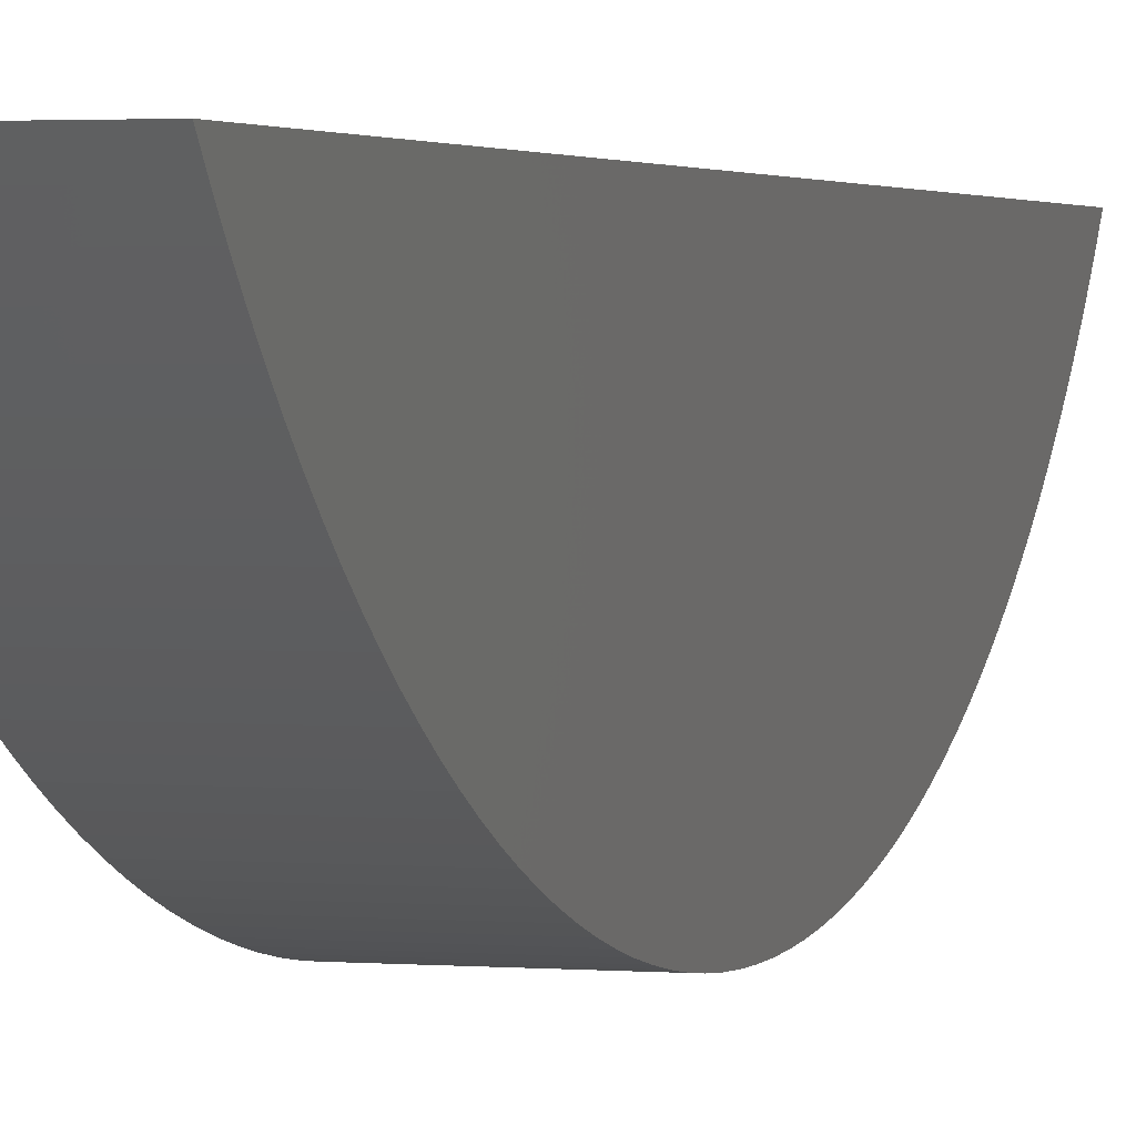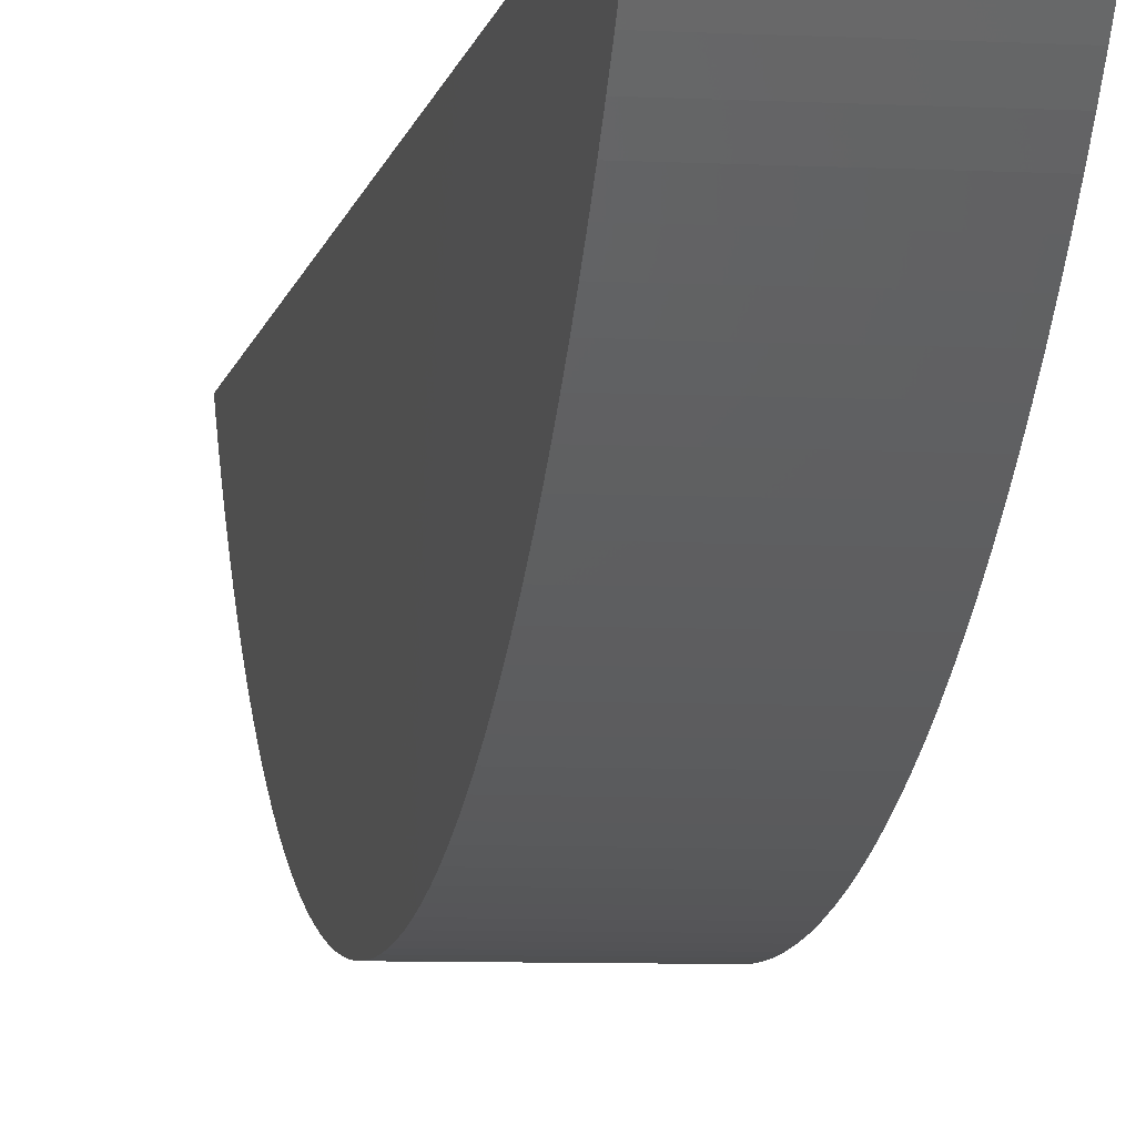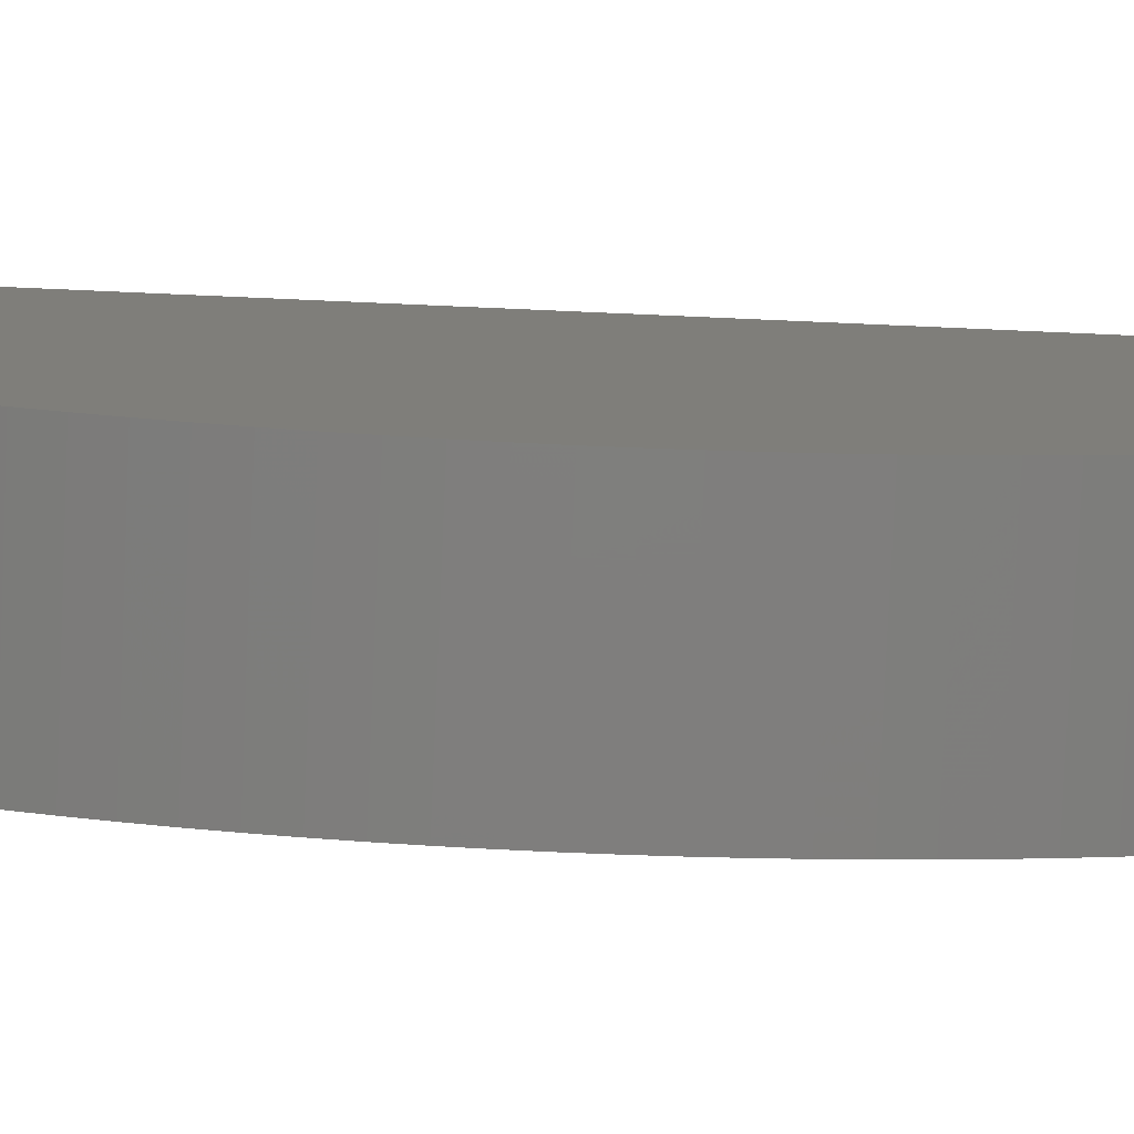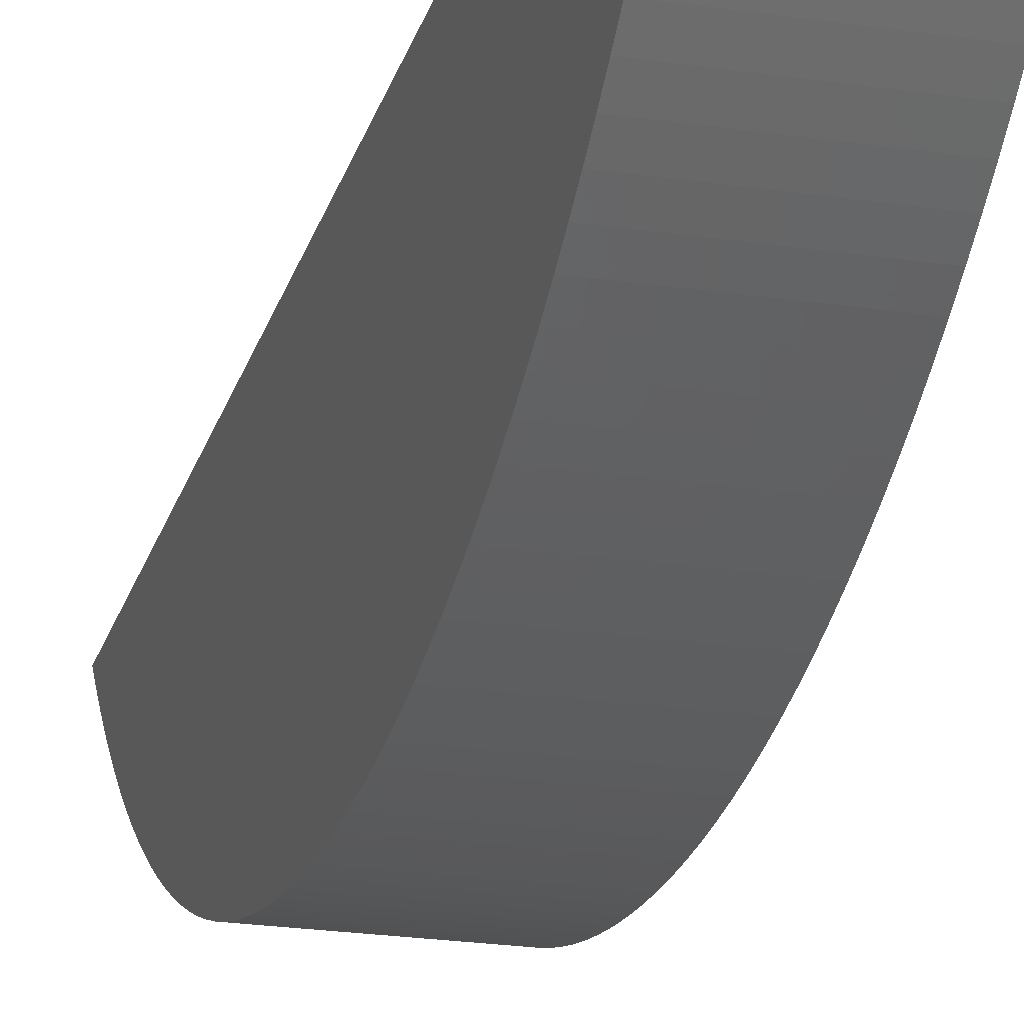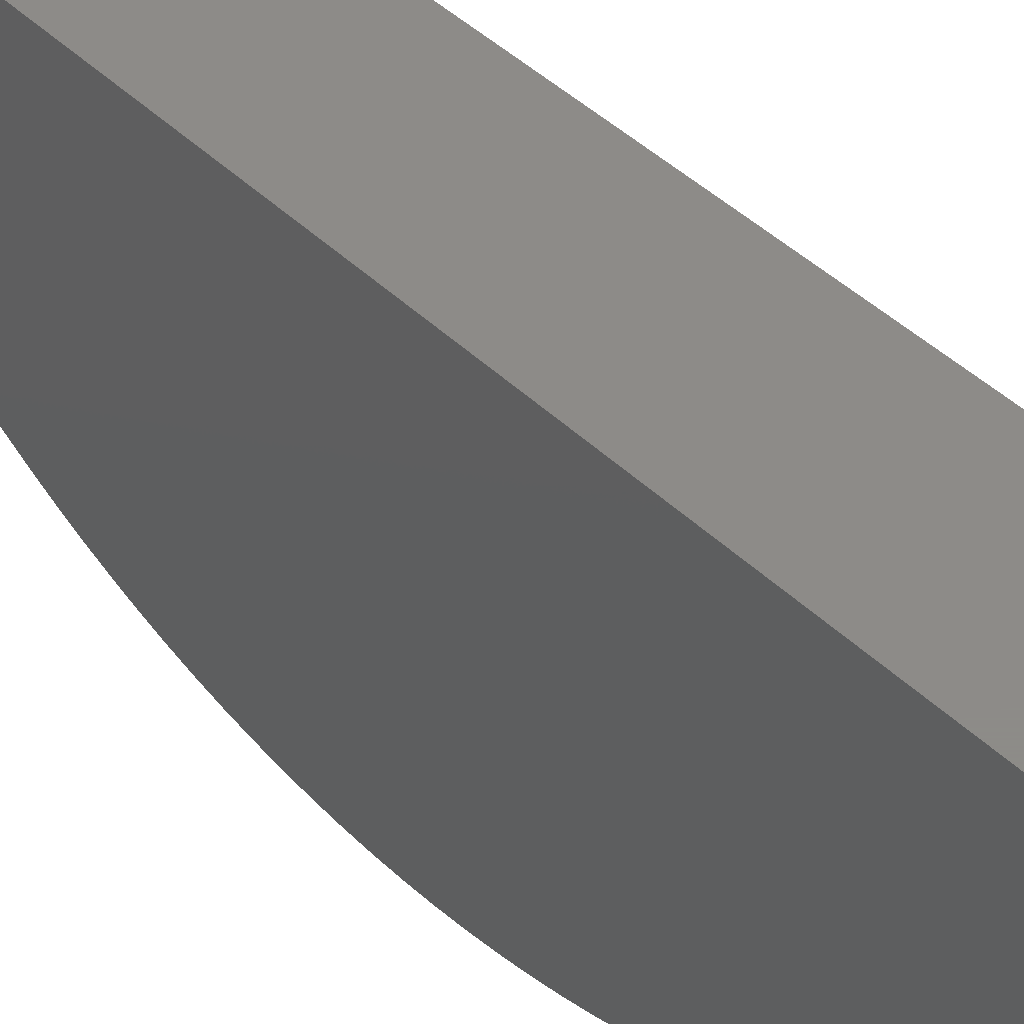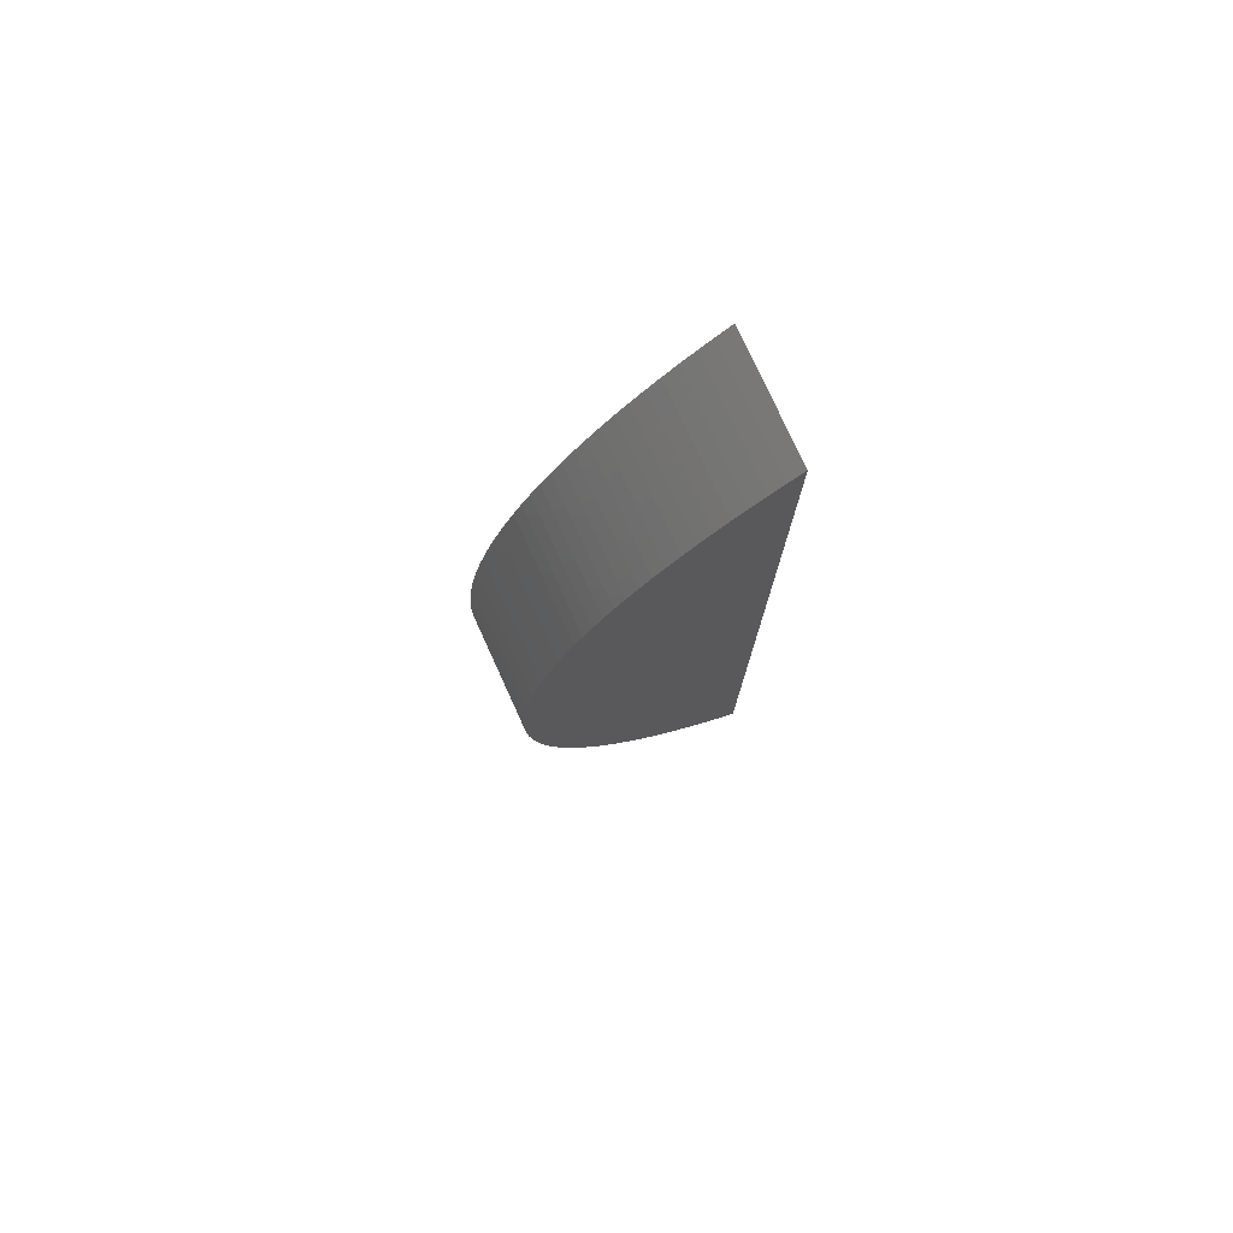
<metadata>
{"format":"stl","ext":"stl","renderer":"f3d","projection":"perspective","resolution":1024,"background":"white","views":[{"elev":2.0,"azim":17.4,"up":"+Y"},{"elev":-6.5,"azim":-9.1,"up":"+Y"},{"elev":-78.5,"azim":87.5,"up":"+Y"},{"elev":-22.9,"azim":165.7,"up":"+Y"},{"elev":35.1,"azim":-36.3,"up":"+Y"},{"elev":77.1,"azim":65.5,"up":"+Z"}]}
</metadata>
<code>
# stl→obj: 122 verts, 240 faces
v -0.05 0.02112 0.3263
v -0.05 0.03139 0.3378
v -0.05 0.1 -0.4
v -0.05 0.042 0.3491
v -0.05 0.05296 0.3599
v -0.05 0.06425 0.3705
v -0.05 0.01122 0.3144
v -0.05 0.08778 -0.3905
v -0.05 0.07586 -0.3807
v -0.05 0.07586 0.3807
v -0.05 0.08778 0.3905
v -0.05 0.1 0.4
v -0.05 -0.08078 -0.1373
v -0.05 -0.08479 -0.1224
v -0.05 -0.08078 0.1373
v -0.05 -0.1 -1.784e-16
v -0.05 -0.09976 0.01545
v -0.05 0.042 -0.3491
v -0.05 0.03139 -0.3378
v -0.05 0.001688 -0.3022
v -0.05 -0.007462 -0.2898
v -0.05 -0.01622 -0.2771
v -0.05 -0.02459 -0.2641
v -0.05 -0.04721 -0.2236
v -0.05 -0.05391 -0.2097
v -0.05 -0.06017 -0.1956
v -0.05 -0.066 -0.1812
v -0.05 -0.09618 -0.06166
v -0.05 -0.09785 -0.0463
v -0.05 -0.03254 0.2508
v -0.05 -0.02459 0.2641
v -0.05 -0.0763 -0.1521
v -0.05 -0.01622 0.2771
v -0.05 -0.007462 0.2898
v -0.05 -0.07138 -0.1667
v -0.05 0.001688 0.3022
v -0.05 0.06425 -0.3705
v -0.05 0.05296 -0.3599
v -0.05 0.02112 -0.3263
v -0.05 0.01122 -0.3144
v -0.05 -0.09404 -0.07697
v -0.05 -0.09904 -0.03089
v -0.05 -0.09976 -0.01545
v -0.05 -0.08834 0.1073
v -0.05 -0.09785 0.0463
v -0.05 -0.09143 0.0922
v -0.05 -0.09618 0.06166
v -0.05 -0.09404 0.07697
v -0.05 -0.0763 0.1521
v -0.05 -0.07138 0.1667
v -0.05 -0.066 0.1812
v -0.05 -0.06017 0.1956
v -0.05 -0.05391 0.2097
v -0.05 -0.03254 -0.2508
v -0.05 -0.04009 -0.2373
v -0.05 -0.09904 0.03089
v -0.05 -0.08479 0.1224
v -0.05 -0.04721 0.2236
v -0.05 -0.04009 0.2373
v -0.05 -0.08834 -0.1073
v -0.05 -0.09143 -0.0922
v 0.05 0.1 -0.4
v 0.05 0.1 0.4
v 0.05 0.08778 0.3905
v 0.05 0.07586 0.3807
v 0.05 0.06425 0.3705
v 0.05 0.05296 0.3599
v 0.05 0.042 0.3491
v 0.05 0.03139 0.3378
v 0.05 0.02112 0.3263
v 0.05 0.01122 0.3144
v 0.05 0.001688 0.3022
v 0.05 -0.007462 0.2898
v 0.05 -0.01622 0.2771
v 0.05 -0.02459 0.2641
v 0.05 -0.03254 0.2508
v 0.05 0.07586 -0.3807
v 0.05 0.08778 -0.3905
v 0.05 -0.0763 -0.1521
v 0.05 -0.08078 -0.1373
v 0.05 -0.08479 0.1224
v 0.05 -0.08834 0.1073
v 0.05 -0.09143 0.0922
v 0.05 -0.04009 0.2373
v 0.05 -0.04721 0.2236
v 0.05 -0.05391 0.2097
v 0.05 -0.06017 0.1956
v 0.05 -0.066 0.1812
v 0.05 -0.07138 0.1667
v 0.05 -0.0763 0.1521
v 0.05 -0.08078 0.1373
v 0.05 -0.09785 0.0463
v 0.05 -0.09904 0.03089
v 0.05 -0.09976 0.01545
v 0.05 -0.1 -1.784e-16
v 0.05 -0.09976 -0.01545
v 0.05 -0.09904 -0.03089
v 0.05 -0.09785 -0.0463
v 0.05 -0.07138 -0.1667
v 0.05 -0.066 -0.1812
v 0.05 -0.06017 -0.1956
v 0.05 -0.09404 0.07697
v 0.05 -0.09618 0.06166
v 0.05 -0.01622 -0.2771
v 0.05 -0.007462 -0.2898
v 0.05 0.02112 -0.3263
v 0.05 0.03139 -0.3378
v 0.05 0.01122 -0.3144
v 0.05 0.042 -0.3491
v 0.05 0.05296 -0.3599
v 0.05 -0.09618 -0.06166
v 0.05 -0.09404 -0.07697
v 0.05 -0.09143 -0.0922
v 0.05 -0.05391 -0.2097
v 0.05 -0.04721 -0.2236
v 0.05 -0.04009 -0.2373
v 0.05 0.001688 -0.3022
v 0.05 0.06425 -0.3705
v 0.05 -0.08834 -0.1073
v 0.05 -0.08479 -0.1224
v 0.05 -0.03254 -0.2508
v 0.05 -0.02459 -0.2641
f 1 2 3
f 2 4 3
f 4 5 3
f 3 5 6
f 1 3 7
f 3 8 7
f 7 8 9
f 6 10 3
f 10 11 3
f 3 11 12
f 13 14 15
f 16 17 15
f 7 18 19
f 20 21 7
f 21 22 7
f 7 22 23
f 24 25 7
f 25 26 7
f 7 26 27
f 28 29 15
f 30 31 32
f 31 33 32
f 32 33 34
f 27 35 7
f 35 32 7
f 7 32 36
f 32 34 36
f 9 37 7
f 37 38 7
f 7 38 18
f 19 39 7
f 39 40 7
f 7 40 20
f 28 15 41
f 29 42 15
f 42 43 15
f 15 43 16
f 44 45 46
f 45 47 46
f 46 47 48
f 13 15 32
f 15 49 32
f 32 49 50
f 50 51 32
f 51 52 32
f 32 52 53
f 23 54 7
f 54 55 7
f 7 55 24
f 17 56 15
f 56 45 15
f 15 45 57
f 45 44 57
f 53 58 32
f 58 59 32
f 32 59 30
f 14 60 15
f 60 61 15
f 15 61 41
f 62 63 64
f 64 65 62
f 65 66 62
f 62 66 67
f 67 68 62
f 68 69 62
f 62 69 70
f 70 71 62
f 71 72 62
f 62 72 73
f 73 74 62
f 74 75 62
f 62 75 76
f 77 78 79
f 78 62 79
f 79 62 80
f 81 82 62
f 82 83 62
f 76 84 62
f 84 85 62
f 62 85 86
f 86 87 62
f 87 88 62
f 62 88 89
f 89 90 62
f 90 91 62
f 62 91 81
f 92 93 62
f 93 94 62
f 62 94 95
f 95 96 62
f 96 97 62
f 62 97 98
f 79 99 77
f 99 100 77
f 77 100 101
f 83 102 62
f 102 103 62
f 62 103 92
f 77 104 105
f 106 107 108
f 107 109 108
f 108 109 110
f 98 111 62
f 111 112 62
f 62 112 113
f 101 114 77
f 114 115 77
f 77 115 116
f 105 117 77
f 117 108 77
f 77 108 118
f 108 110 118
f 113 119 62
f 119 120 62
f 62 120 80
f 116 121 77
f 121 122 77
f 77 122 104
f 63 62 12
f 62 3 12
f 63 12 11
f 63 11 64
f 11 10 64
f 64 10 65
f 10 6 65
f 65 6 66
f 6 5 66
f 66 5 67
f 5 4 67
f 67 4 68
f 4 2 68
f 68 2 69
f 2 1 69
f 69 1 70
f 1 7 70
f 70 7 71
f 7 36 71
f 71 36 72
f 36 34 72
f 72 34 73
f 34 33 73
f 73 33 74
f 33 31 74
f 74 31 75
f 31 30 75
f 75 30 76
f 30 59 76
f 76 59 84
f 59 58 84
f 84 58 85
f 58 53 85
f 85 53 86
f 53 52 86
f 86 52 87
f 52 51 87
f 87 51 88
f 51 50 88
f 88 50 89
f 50 49 89
f 89 49 90
f 49 15 90
f 90 15 91
f 15 57 91
f 91 57 81
f 57 44 81
f 81 44 82
f 44 46 82
f 82 46 83
f 46 48 83
f 83 48 102
f 48 47 102
f 102 47 103
f 47 45 103
f 103 45 92
f 45 56 92
f 92 56 93
f 56 17 93
f 93 17 94
f 17 16 94
f 94 16 95
f 16 43 95
f 95 43 96
f 43 42 96
f 96 42 97
f 42 29 97
f 97 29 98
f 29 28 98
f 98 28 111
f 28 41 111
f 111 41 112
f 41 61 112
f 112 61 113
f 61 60 113
f 113 60 119
f 60 14 119
f 119 14 120
f 14 13 120
f 120 13 80
f 13 32 80
f 80 32 79
f 32 35 79
f 79 35 99
f 35 27 99
f 99 27 100
f 27 26 100
f 100 26 101
f 26 25 101
f 101 25 114
f 25 24 114
f 114 24 115
f 24 55 115
f 115 55 116
f 55 54 116
f 116 54 121
f 54 23 121
f 121 23 122
f 23 22 122
f 122 22 104
f 22 21 104
f 104 21 105
f 21 20 105
f 105 20 117
f 20 40 117
f 117 40 108
f 40 39 108
f 108 39 106
f 39 19 106
f 106 19 107
f 19 18 107
f 107 18 109
f 18 38 109
f 109 38 110
f 38 37 110
f 110 37 118
f 37 9 118
f 118 9 77
f 9 8 77
f 77 8 78
f 8 3 78
f 78 3 62

</code>
